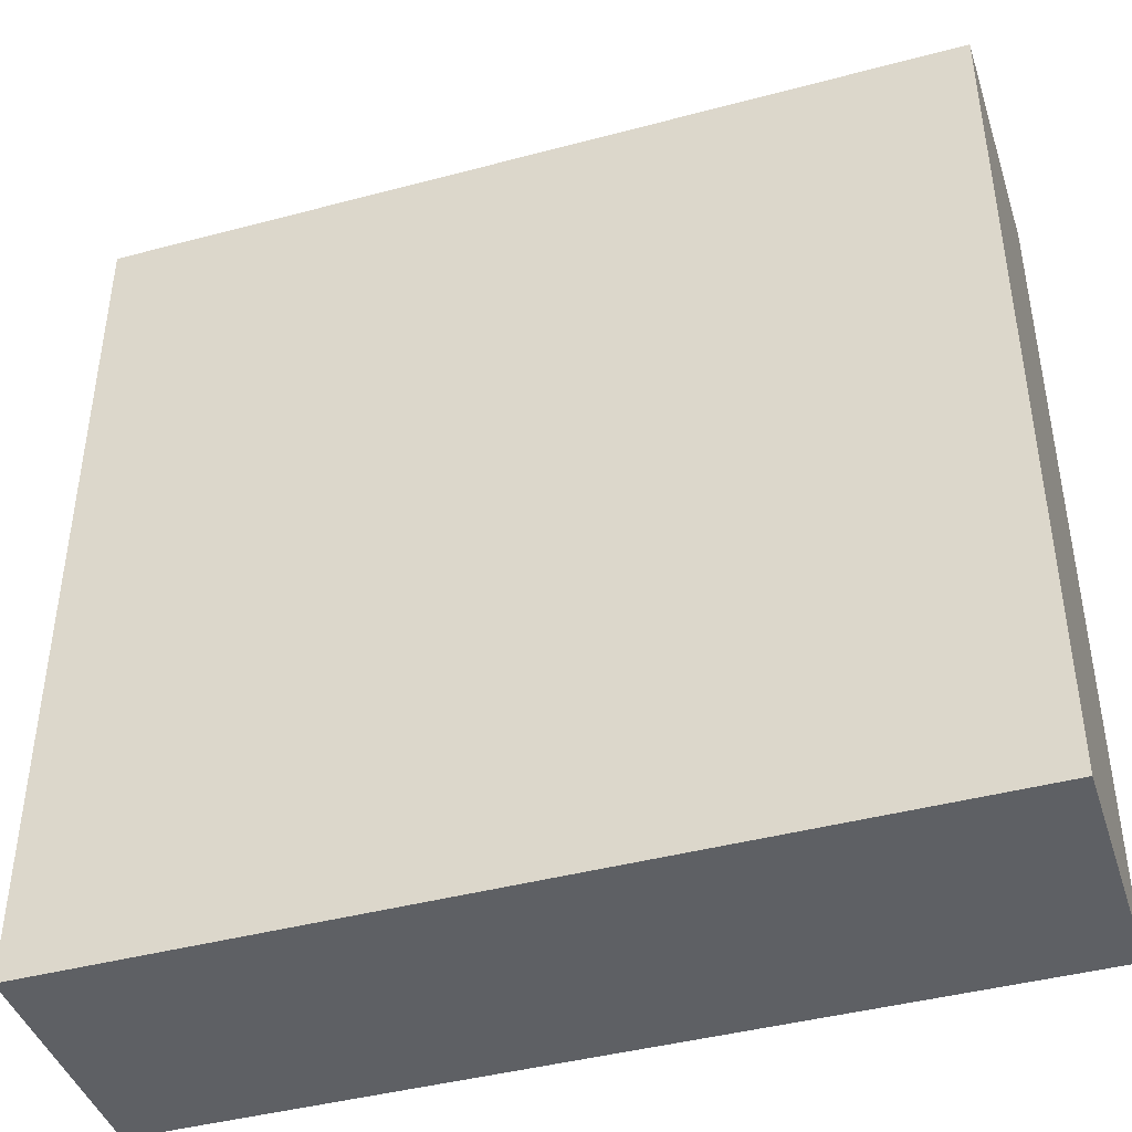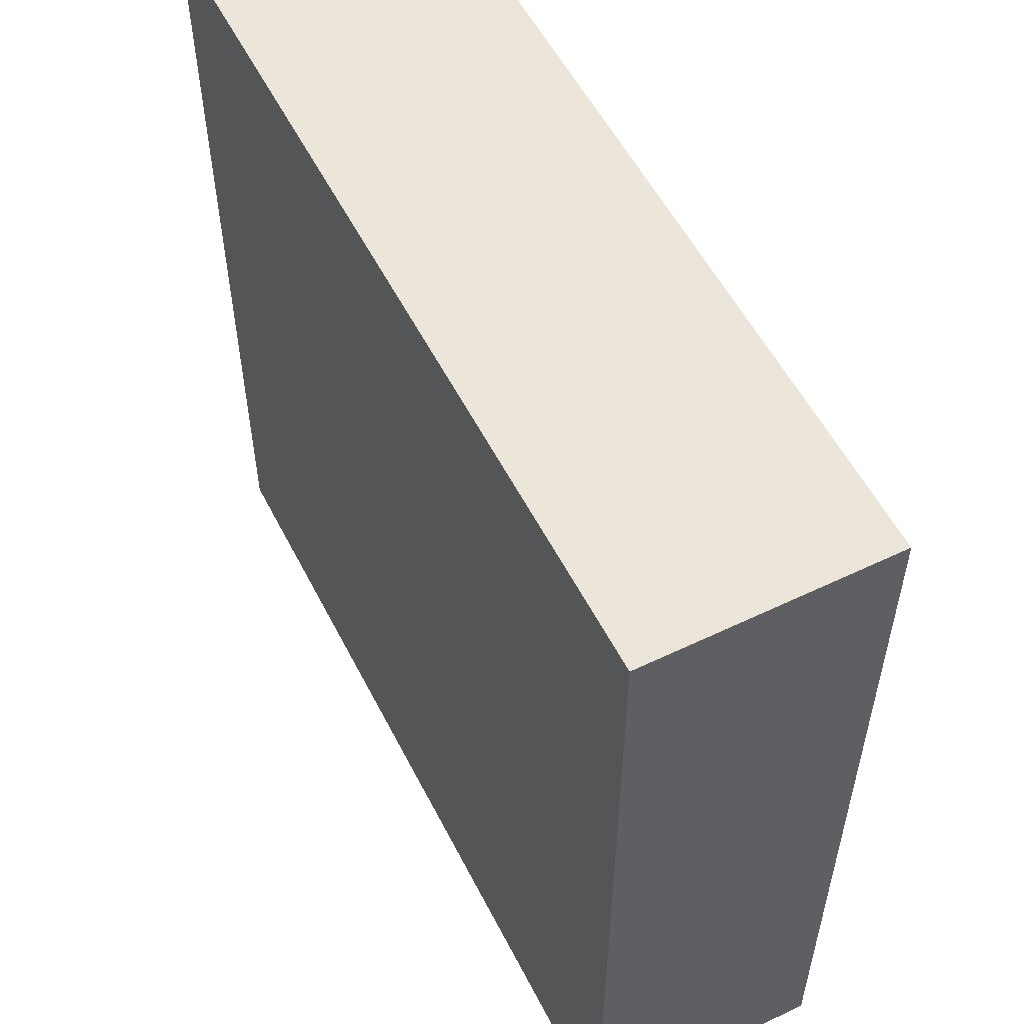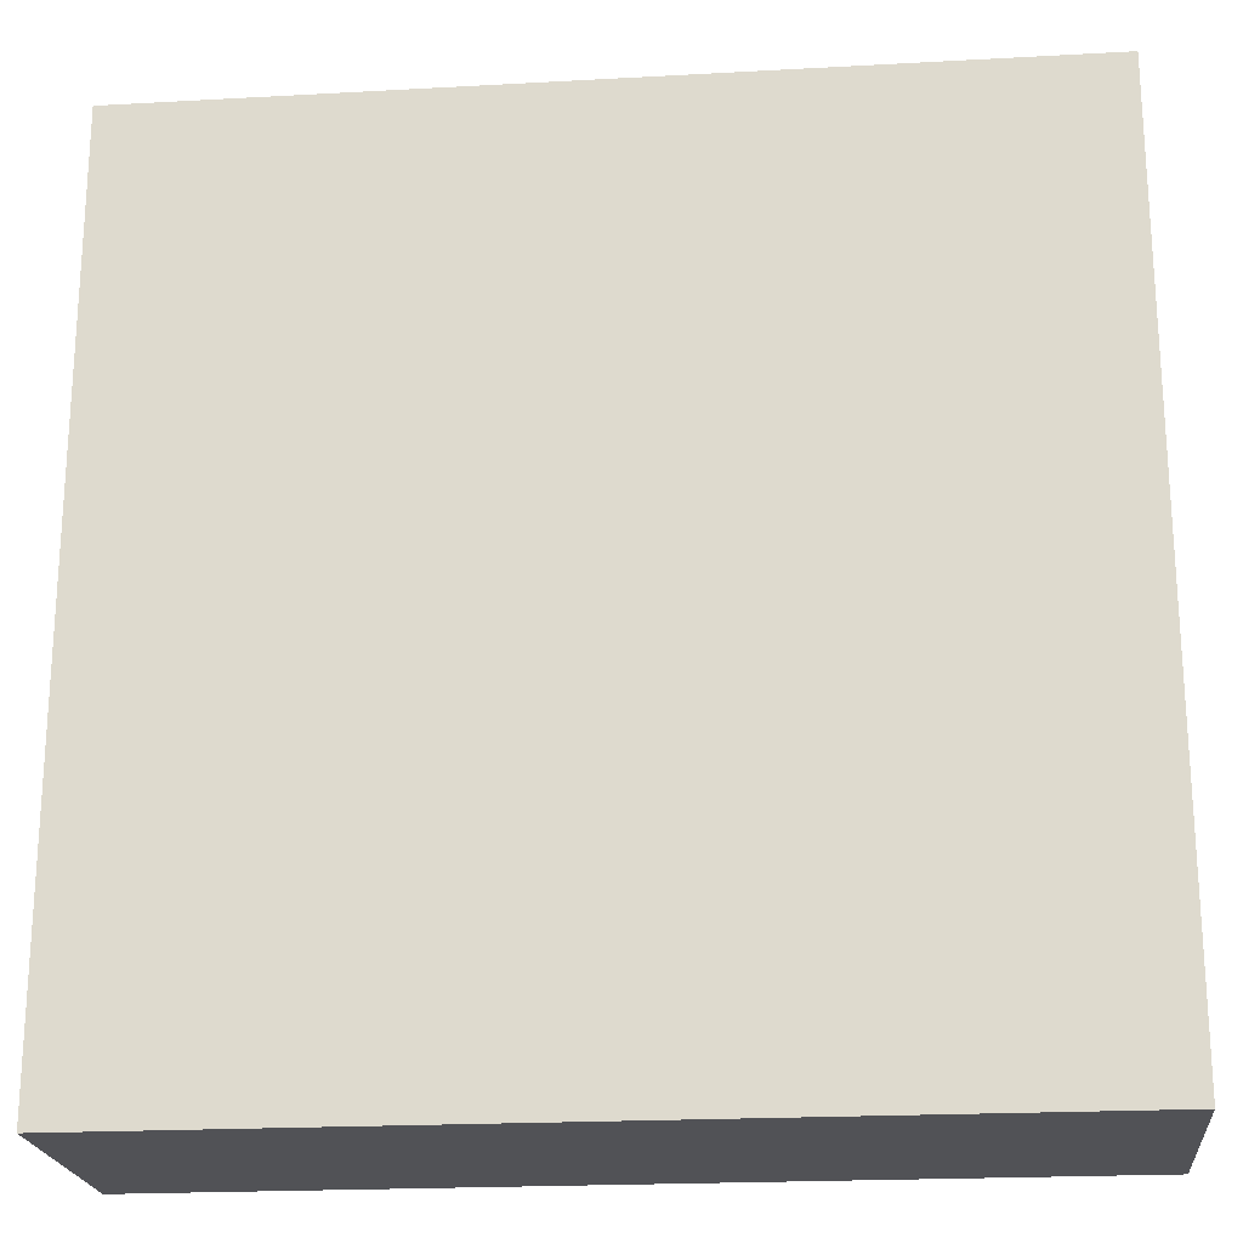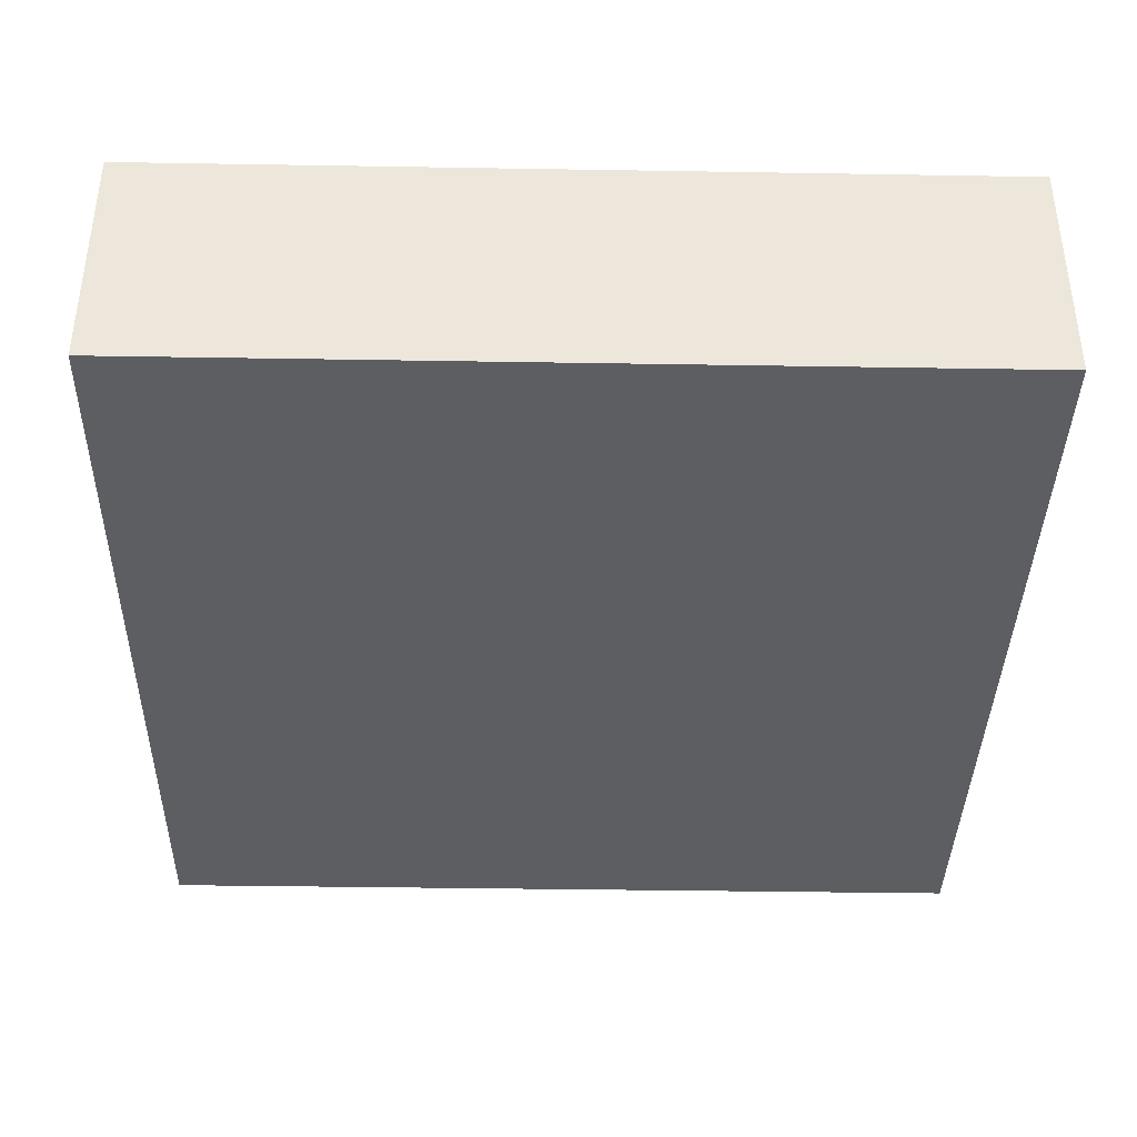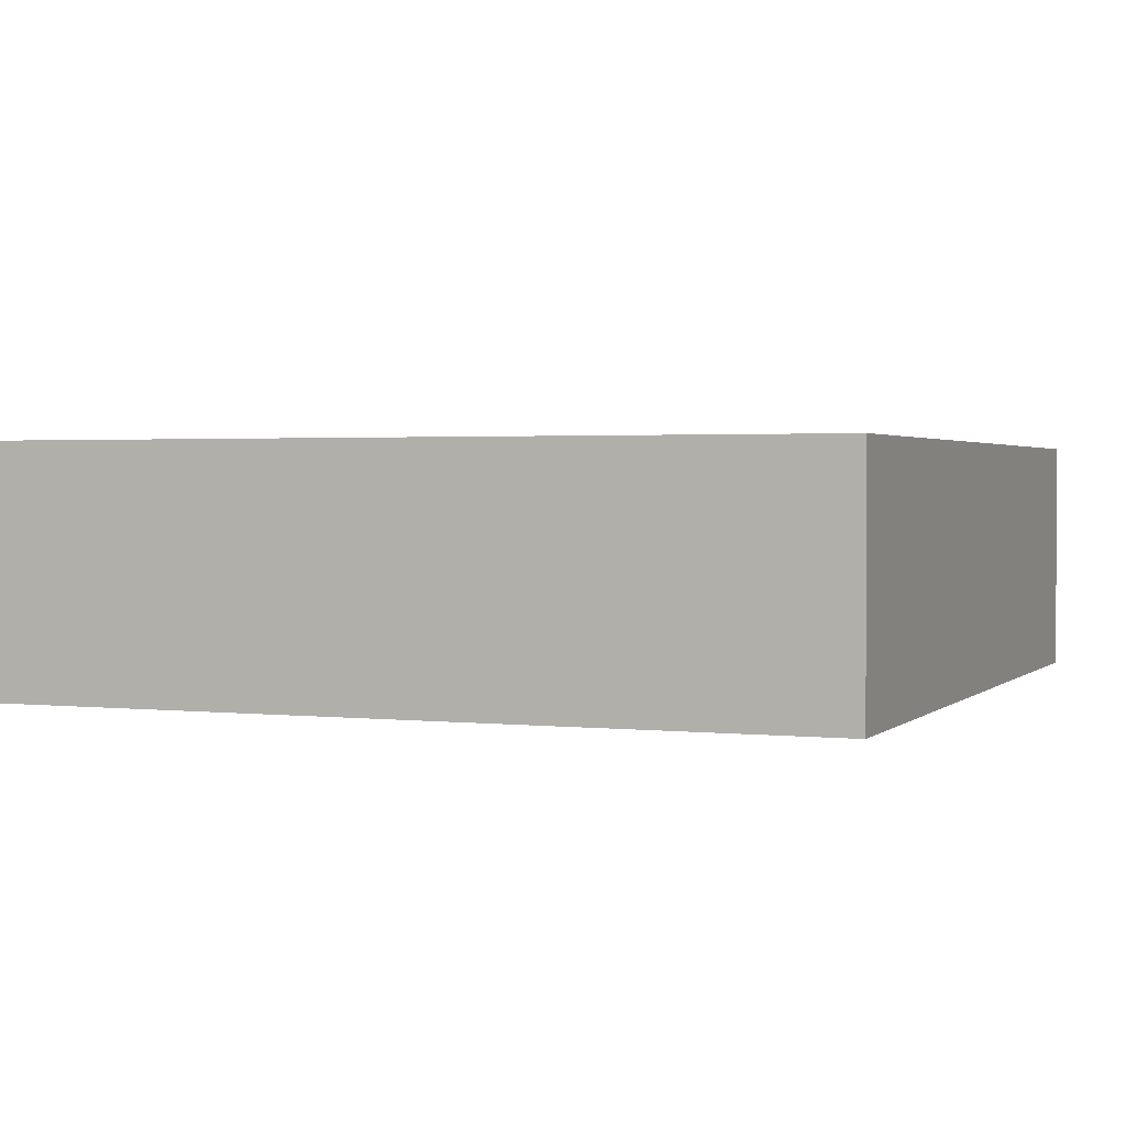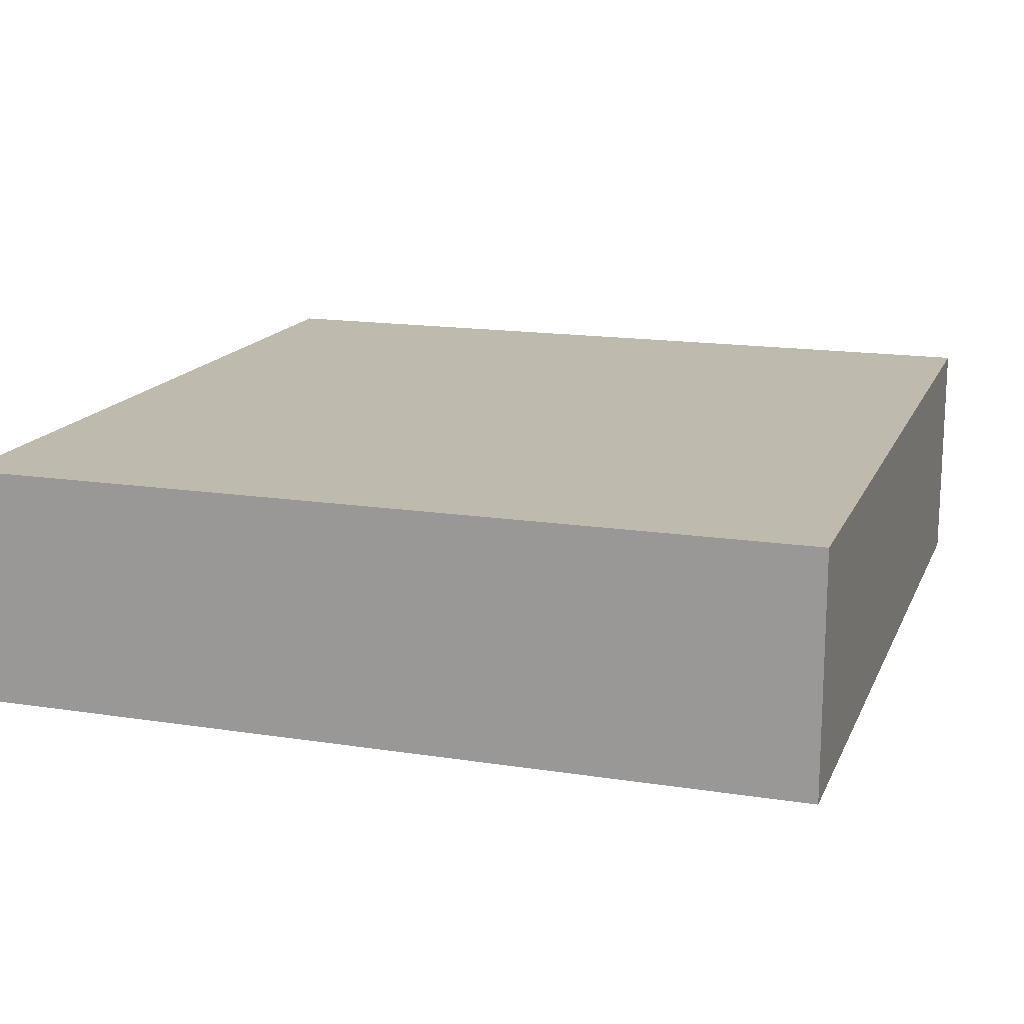
<metadata>
{"format":"obj","ext":"obj","renderer":"f3d","projection":"perspective","resolution":1024,"background":"white","views":[{"elev":-42.8,"azim":17.6,"up":"+Z"},{"elev":55.4,"azim":-116.8,"up":"+Z"},{"elev":-21.3,"azim":-174.4,"up":"+Z"},{"elev":-38.6,"azim":-91.2,"up":"+Y"},{"elev":1.9,"azim":21.8,"up":"+Y"},{"elev":15.8,"azim":108.0,"up":"+Y"}]}
</metadata>
<code>
o
v -42.1 0 1.9
v -42.1 0 -1.3
v -42.1 0.8 1.9
v -42.1 0.8 -1.3
v -42.1 0.9 1.9
v -42.1 0.9 -1.3
v -38.9 0 1.9
v -38.9 0 -1.3
v -38.9 0.8 1.9
v -38.9 0.8 -1.3
v -38.9 0.9 1.9
v -38.9 0.9 -1.3
v -42.1 0 1.9
v -42.1 0.8 1.9
v -42.1 0.9 1.9
v -38.9 0 1.9
v -38.9 0.8 1.9
v -38.9 0.9 1.9
v -42.1 0 -1.3
v -42.1 0.8 -1.3
v -42.1 0.9 -1.3
v -38.9 0 -1.3
v -38.9 0.8 -1.3
v -38.9 0.9 -1.3
v -42.1 0 1.9
v -38.9 0 1.9
v -42.1 0 -1.3
v -38.9 0 -1.3
v -42.1 0.9 1.9
v -38.9 0.9 1.9
v -42.1 0.9 -1.3
v -38.9 0.9 -1.3
f 3 2 1
f 4 2 3
f 5 4 3
f 6 4 5
f 7 8 9
f 9 8 10
f 9 10 11
f 11 10 12
f 16 14 13
f 17 15 14
f 17 14 16
f 18 15 17
f 19 20 22
f 20 21 23
f 22 20 23
f 23 21 24
f 27 26 25
f 28 26 27
f 29 30 31
f 31 30 32

</code>
